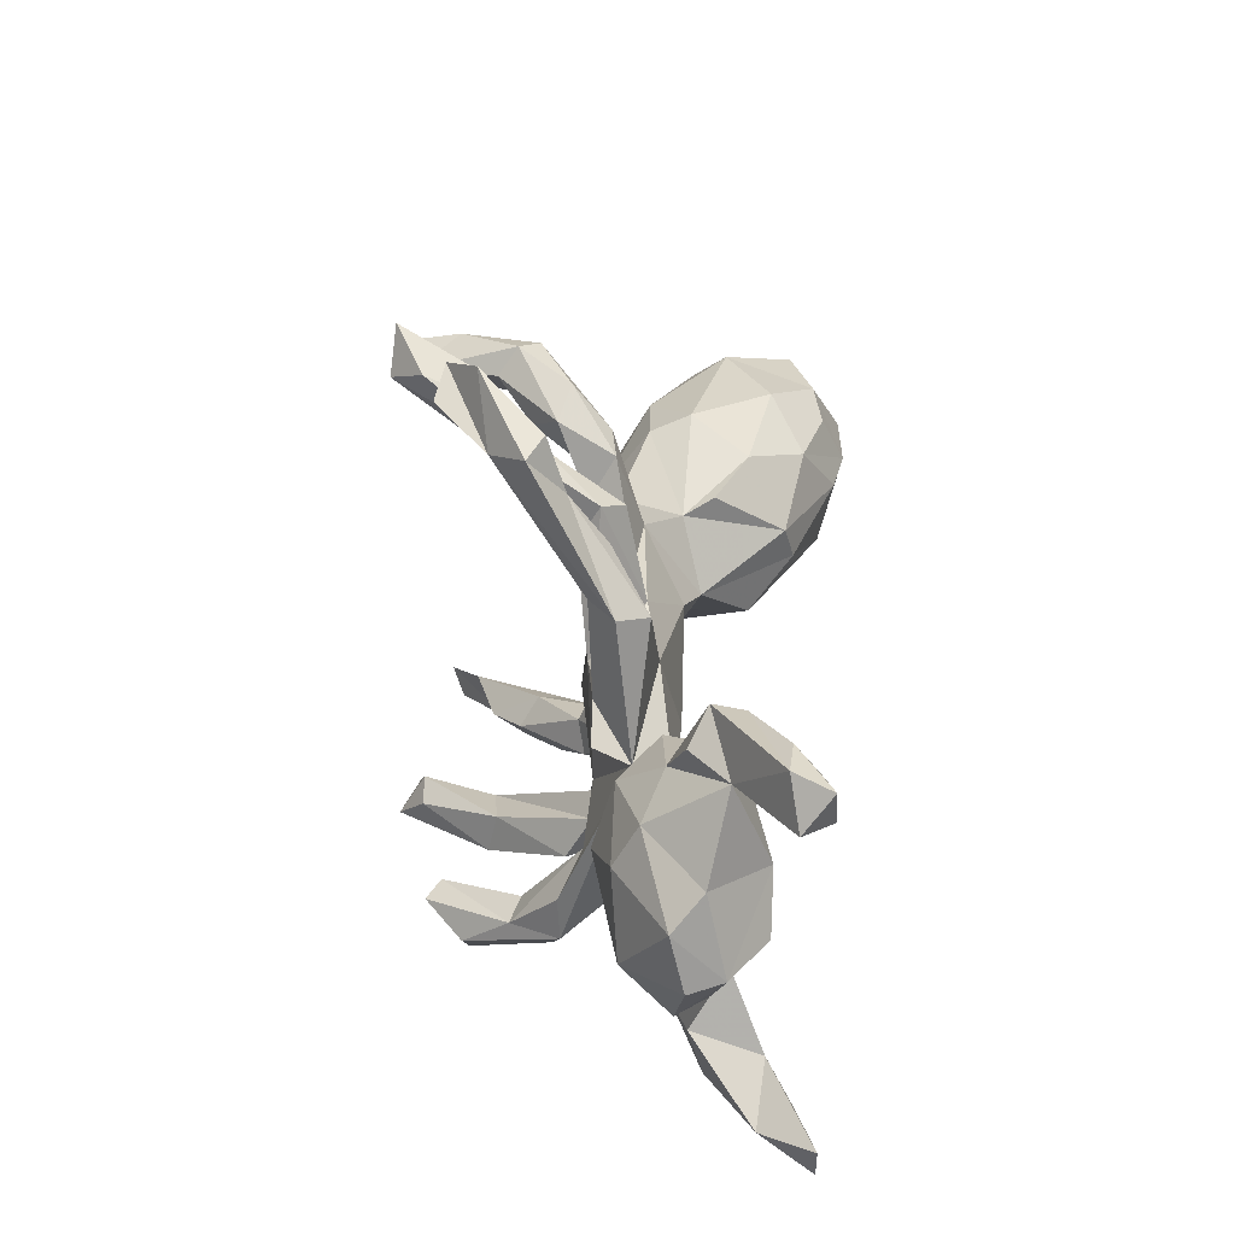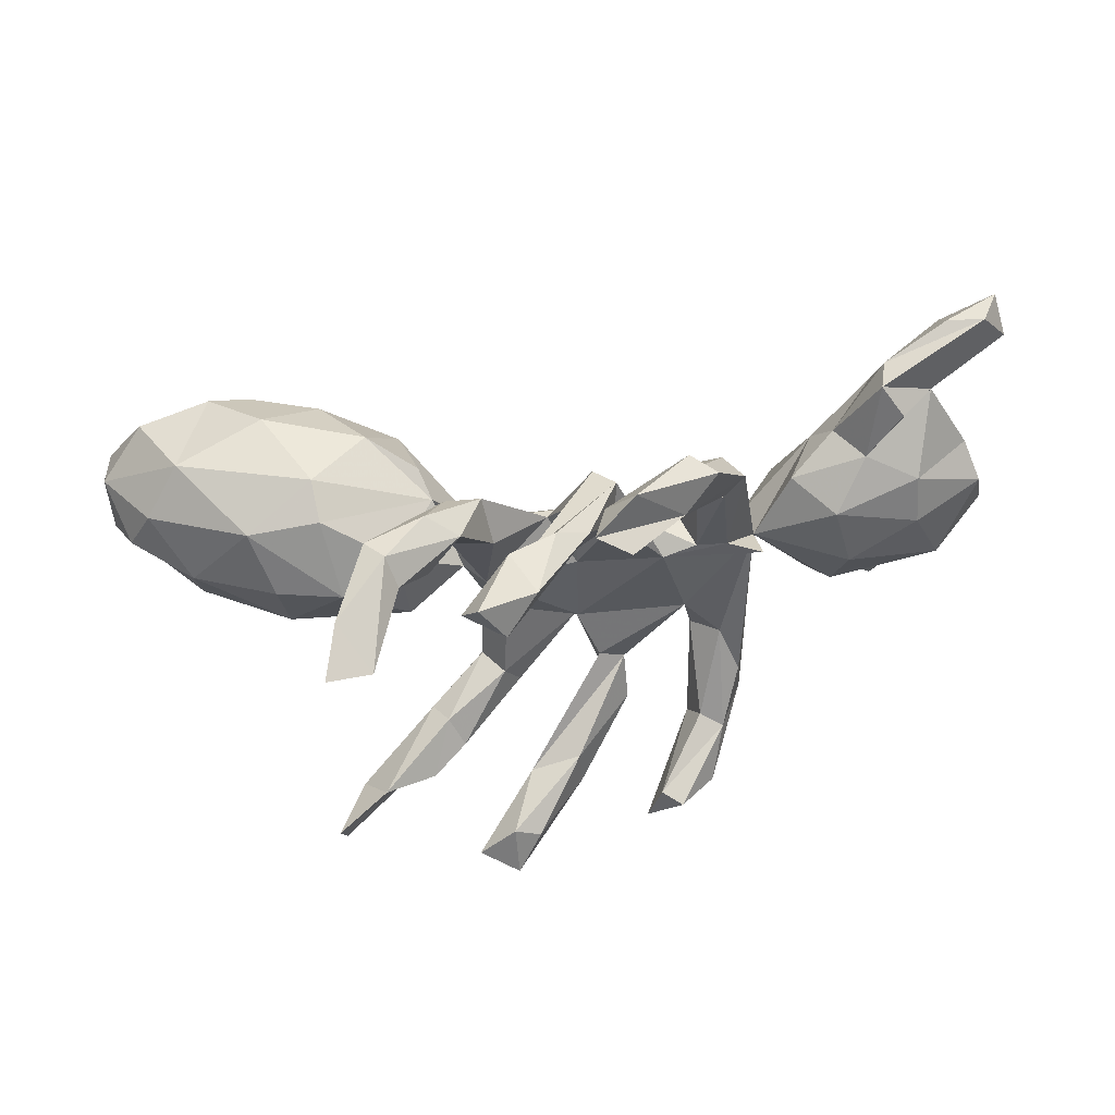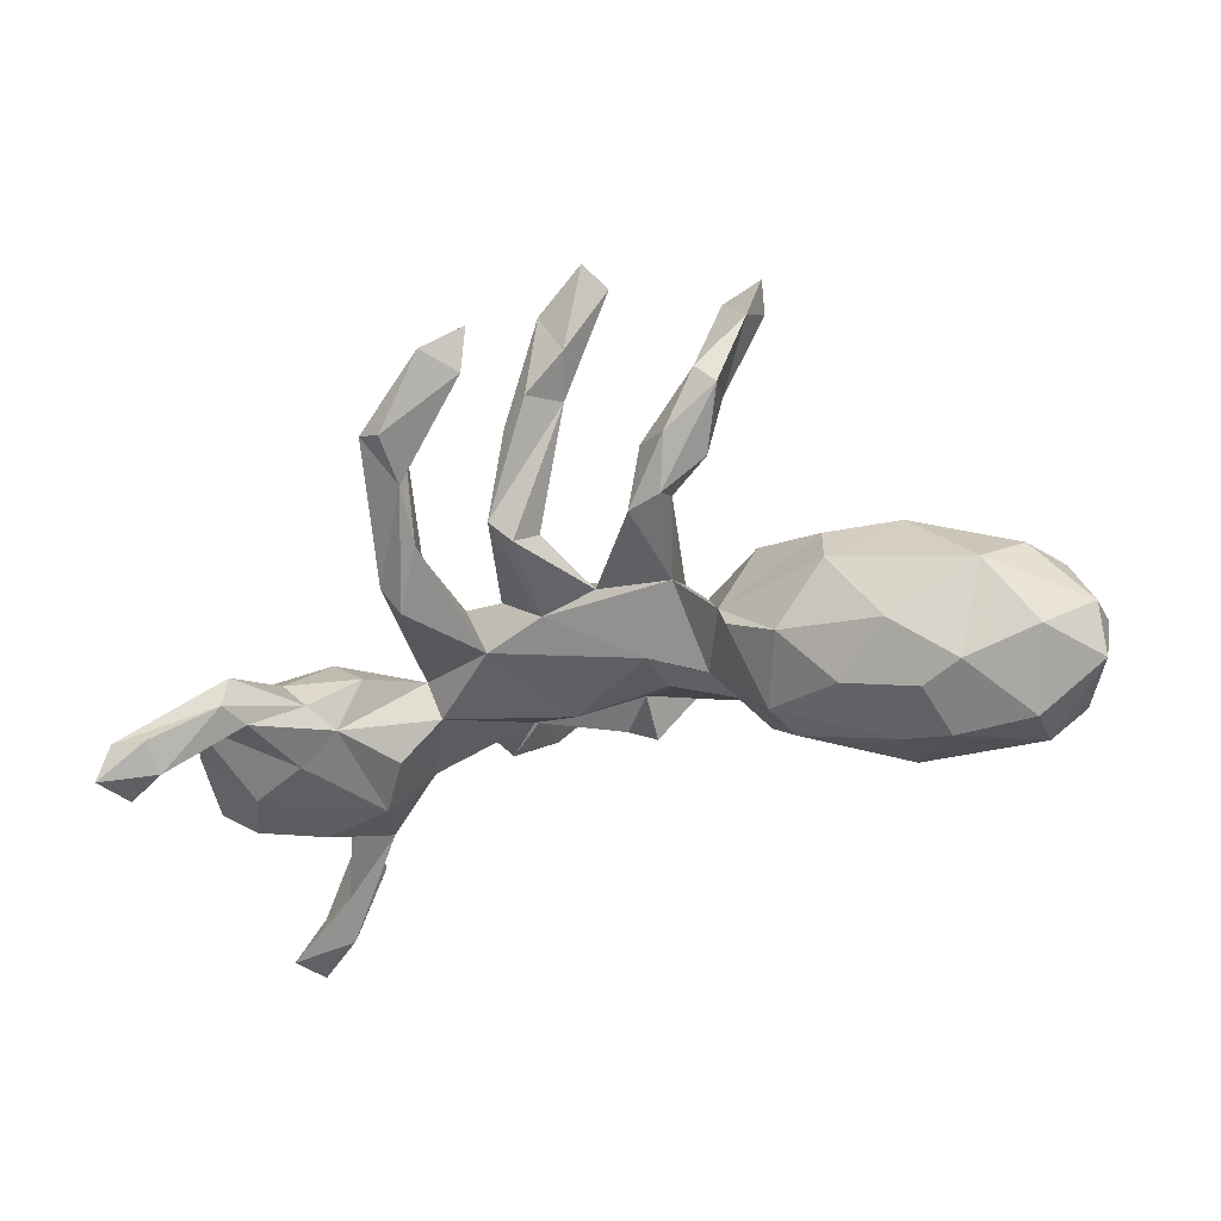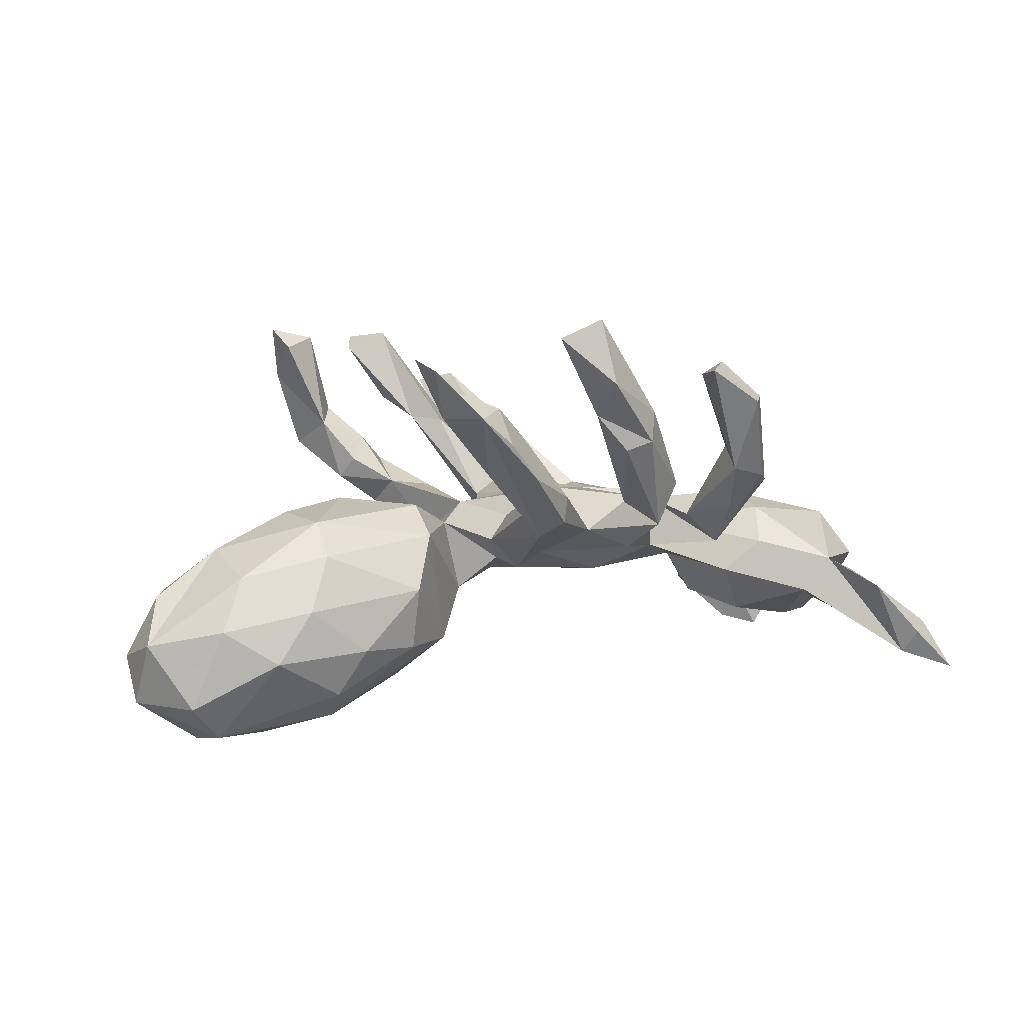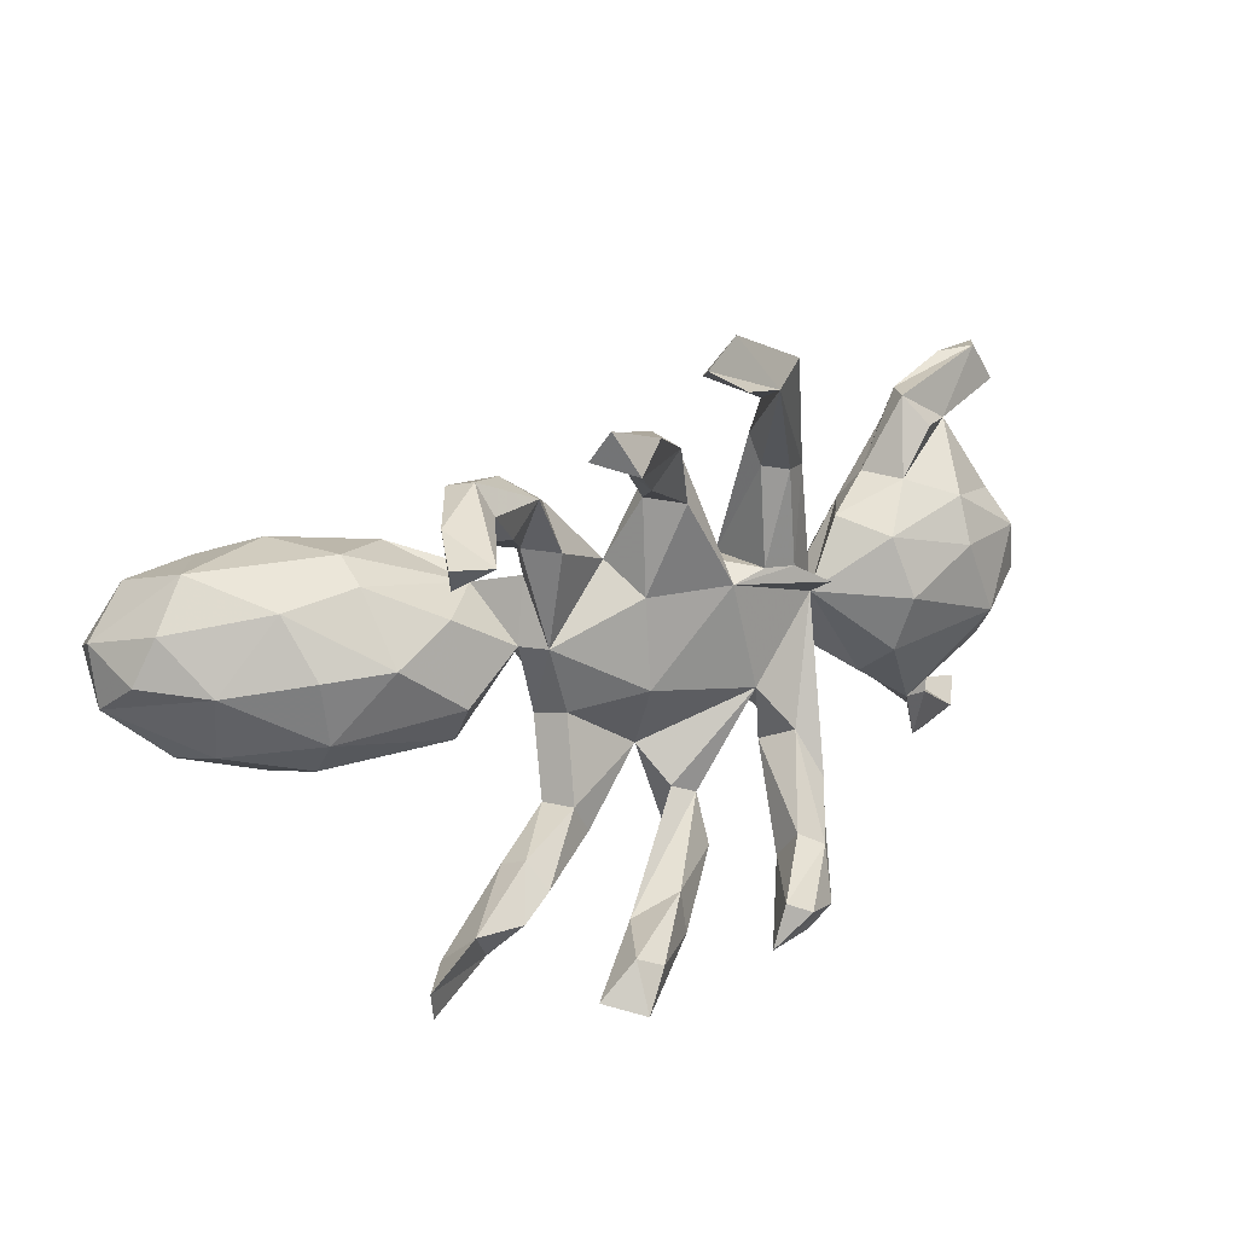
<metadata>
{"format":"obj","ext":"obj","renderer":"f3d","projection":"perspective","resolution":1024,"background":"white","views":[{"elev":35.1,"azim":91.9,"up":"+Y"},{"elev":59.6,"azim":-4.3,"up":"+Y"},{"elev":-36.9,"azim":-156.0,"up":"+Z"},{"elev":5.5,"azim":-29.5,"up":"+Z"},{"elev":23.4,"azim":-21.5,"up":"+Y"}]}
</metadata>
<code>
v -0.4112 0.3289 0.4001
v -0.1135 -0.4524 0.4201
v -0.1617 0.4968 0.3835
v -0.3909 0.3543 0.306
v -0.3344 0.3146 0.3834
v -0.397 0.282 0.3643
v -0.1843 -0.4308 0.3867
v -0.06963 -0.396 0.3731
v -0.06597 0.4585 0.3343
v 0.2657 -0.4069 0.2775
v -0.1185 0.424 0.392
v -0.1878 0.446 0.36
v -0.444 -0.3761 0.3517
v -0.4342 -0.4333 0.3328
v -0.3194 -0.3937 0.2463
v -0.1069 0.4466 0.2543
v 0.1381 -0.4407 0.3268
v 0.08514 0.4995 0.3021
v -0.09431 -0.4724 0.3058
v 0.2008 -0.3752 0.342
v 0.0266 0.5339 0.2871
v -0.287 0.3336 0.2385
v -0.07709 -0.3801 0.2465
v -0.1174 -0.3735 0.3733
v 0.09455 0.5661 0.2341
v -0.3522 -0.3279 0.2969
v -0.07538 0.3735 0.2146
v -0.3193 0.2849 0.2096
v -0.26 -0.3434 0.2622
v 0.1634 -0.3644 0.3181
v -0.3945 -0.3849 0.249
v 0.177 0.4655 0.2152
v -0.02809 0.4232 0.2069
v 0.02867 0.3823 0.186
v 0.2289 -0.4513 0.2687
v -0.3402 0.3667 0.1695
v 0.2478 -0.323 0.1794
v -0.02899 -0.4055 0.183
v 0.0483 0.5031 0.2173
v -0.2565 -0.3863 0.1998
v -0.306 0.3791 0.2042
v 0.1994 0.4148 0.09917
v -0.228 -0.2776 0.1789
v 0.01843 -0.4232 0.2529
v 0.07969 0.2527 0.09352
v 0.2906 -0.3428 0.1973
v 0.1898 0.5088 0.1298
v -0.1823 0.3108 0.1348
v 0.01435 -0.3525 0.2369
v -0.2391 0.3491 0.1138
v 0.2296 -0.3808 0.1393
v -0.2862 0.2792 0.101
v 0.2361 0.4924 0.1566
v 0.3302 -0.3386 0.1128
v -0.02814 0.3291 0.2075
v -0.2005 -0.323 0.2102
v -0.2401 0.2705 0.1804
v -0.2001 -0.3746 0.1367
v 0.007283 -0.4331 0.1997
v 0.1113 -0.2718 0.07039
v -0.2691 0.2501 0.1376
v -0.1397 -0.28 0.01973
v 0.2906 -0.3826 0.1258
v 0.2685 0.2759 0.06756
v 0.209 0.3358 0.03603
v 0.08425 0.3206 0.05457
v -0.08831 -0.2953 0.09193
v -0.1994 0.2179 0.09234
v -0.2566 -0.2989 0.1388
v 0.06417 -0.2503 0.07435
v -0.1265 0.1954 0.08381
v 0.1163 -0.3507 0.1154
v 0.2878 -0.1853 0.07669
v 0.2588 -0.326 0.06508
v 0.0187 0.09234 0.07051
v 0.02037 -0.06302 0.09029
v 0.2193 -0.1017 0.0637
v 0.1709 0.09278 0.07312
v 0.2369 -0.2096 0.0392
v 0.02004 0.2579 0.05295
v 0.2303 0.1096 0.06255
v 0.3237 -0.2626 0.1171
v 0.07177 -0.3584 0.03959
v -0.1424 0.02484 0.06151
v -0.2058 0.2831 0.04727
v -0.2815 -0.05421 0.06786
v 0.2848 0.105 0.06005
v 0.2238 0.2838 0.05262
v -0.5167 0.0258 0.05832
v -0.3978 0.03621 0.08005
v -0.2979 0.09305 0.04231
v 0.3449 0.02661 -0.001249
v 0.07139 0.1375 -0.01684
v -0.1176 -0.2417 0.1036
v -0.157 -0.2453 0.05808
v -0.1069 -0.09925 0.04426
v 0.02239 -0.1892 0.01666
v 0.5136 0.008031 0.05422
v -0.02878 0.1428 0.005757
v 0.3526 0.06635 0.06059
v 0.4917 -0.09185 0.03151
v -0.1812 0.02047 0.02224
v 0.6334 0.07546 0.02111
v 0.3099 0.2665 0.02511
v -0.5018 -0.08767 0.04818
v 0.04736 0.3008 0.01718
v -0.1435 0.2713 0.03894
v -0.1037 -0.31 0.04759
v -0.161 0.1302 -0.006562
v 0.1874 0.1085 -0.03877
v 0.6884 -0.05684 0.009498
v -0.4274 0.1492 -0.008859
v 0.5728 -0.2352 -0.06523
v 0.07997 -0.2392 -0.01421
v 0.4846 0.111 0.01981
v 0.2088 -0.124 -0.02926
v -0.2888 -0.1273 0.01729
v -0.1487 -0.1113 -0.000143
v 0.2983 -0.2239 -0.01642
v -0.04853 -0.1267 -0.02875
v -0.5118 -0.1554 -0.007928
v 0.276 0.2511 -0.02653
v -0.2295 0.1047 -0.06936
v -0.665 -0.1203 -0.04182
v -0.5578 0.1245 -0.006711
v -0.06803 -0.07211 -0.06296
v -0.6676 -0.001025 -0.001234
v 0.3288 -0.004537 -0.06428
v 0.6315 0.1515 -0.0196
v 0.7804 -0.0257 -0.08571
v 0.4095 0.1374 -0.04644
v -0.1237 -0.08611 -0.03891
v -0.1662 -0.01148 -0.1024
v 0.539 0.1822 -0.0534
v 0.7341 0.1215 -0.1122
v 0.7073 -0.1361 -0.0704
v 0.4584 -0.1514 -0.03214
v -0.251 0.1281 -0.1219
v -0.07228 0.03155 -0.07439
v 0.1054 -0.07889 -0.0741
v -0.8214 -0.0608 -0.1611
v 0.6482 -0.153 -0.122
v 0.6001 0.2607 -0.08129
v 0.7609 0.0656 -0.06255
v 0.529 -0.2136 -0.131
v 0.6163 -0.3388 -0.115
v 0.4554 0.1312 -0.1361
v 0.3977 -0.1167 -0.09148
v -0.7807 0.002282 -0.08197
v -0.559 -0.1908 -0.1026
v -0.6794 0.1575 -0.1412
v -0.438 0.1783 -0.08045
v -0.7376 0.08405 -0.08116
v 0.4875 0.1853 -0.1102
v -0.3387 -0.1813 -0.07724
v -0.713 -0.1523 -0.1327
v 0.5609 0.3099 -0.1121
v 0.6595 0.2491 -0.1431
v 0.6231 -0.2454 -0.09093
v 0.5719 0.308 -0.1637
v 0.7669 -0.01216 -0.1435
v 0.555 0.2522 -0.1722
v 0.6759 -0.3466 -0.2504
v 0.3959 0.0123 -0.1466
v 0.7359 -0.3372 -0.1933
v -0.4506 -0.1908 -0.1813
v -0.8258 0.04211 -0.1921
v -0.34 -0.1572 -0.1872
v 0.5828 -0.1506 -0.15
v 0.6849 -0.005534 -0.2044
v 0.6473 -0.2705 -0.2059
v -0.5251 0.1711 -0.2194
v 0.4621 -0.06776 -0.1804
v 0.7515 0.3478 -0.2151
v 0.687 -0.3801 -0.2073
v 0.5822 -0.07553 -0.1997
v -0.2858 0.04245 -0.2438
v 0.6314 0.08543 -0.2056
v 0.6867 0.3424 -0.2216
v 0.7998 0.2769 -0.2298
v -0.6227 -0.1901 -0.1927
v -0.243 -0.09501 -0.1844
v -0.3421 0.1538 -0.1792
v 0.6848 0.2921 -0.2593
v 0.7609 -0.3953 -0.2812
v -0.4253 0.1104 -0.2759
v 0.7559 0.2662 -0.2795
v -0.3086 -0.02268 -0.2604
v 0.7816 0.3366 -0.2758
v 0.7865 -0.323 -0.2803
v -0.4923 -0.1568 -0.2637
v -0.7521 0.1132 -0.2601
v -0.554 0.1014 -0.3135
v -0.4897 0.008701 -0.3362
v -0.8219 0.004511 -0.2737
v -0.7592 -0.1181 -0.2736
v -0.6256 0.1256 -0.2976
v -0.6993 -0.09035 -0.3342
v -0.4825 -0.1036 -0.3103
v -0.7063 0.005716 -0.3507
v -0.5723 0.0135 -0.3545
v 0.5314 0.1133 -0.1806
f 196 141 195
f 167 195 141
f 185 163 190
f 171 190 163
f 165 185 190
f 175 163 185
f 156 141 196
f 198 196 195
f 149 167 141
f 192 195 167
f 177 186 183
f 172 183 186
f 138 177 183
f 194 186 177
f 188 194 177
f 201 186 194
f 186 193 172
f 197 172 193
f 201 193 186
f 201 197 193
f 151 172 197
f 151 192 167
f 200 195 192
f 152 183 172
f 152 172 151
f 192 151 197
f 200 192 197
f 189 180 187
f 158 187 180
f 184 189 187
f 174 180 189
f 184 187 158
f 162 184 158
f 158 180 174
f 179 174 189
f 179 189 184
f 160 179 184
f 199 191 198
f 181 198 191
f 201 199 198
f 168 191 199
f 194 188 199
f 182 199 188
f 201 194 199
f 133 188 177
f 200 201 198
f 195 200 198
f 197 201 200
f 181 196 198
f 45 75 78
f 76 78 75
f 93 78 81
f 87 81 78
f 100 87 78
f 64 81 87
f 91 90 86
f 105 86 90
f 102 91 86
f 112 90 91
f 99 84 75
f 76 75 84
f 77 78 76
f 92 100 78
f 92 87 100
f 105 90 89
f 125 89 90
f 127 105 89
f 117 86 105
f 96 76 84
f 97 77 76
f 92 78 77
f 73 92 77
f 95 69 43
f 26 43 69
f 94 95 43
f 62 69 95
f 56 94 43
f 96 95 94
f 23 60 70
f 77 70 60
f 92 73 82
f 46 82 73
f 54 92 82
f 15 69 62
f 118 62 95
f 67 94 56
f 58 67 56
f 97 94 67
f 49 60 23
f 38 23 70
f 79 37 73
f 46 73 37
f 77 79 73
f 51 37 79
f 31 69 15
f 58 15 62
f 62 108 58
f 67 58 108
f 120 108 62
f 31 14 13
f 15 13 14
f 26 31 13
f 15 14 31
f 15 26 13
f 26 15 29
f 40 29 15
f 43 26 29
f 23 7 24
f 2 24 7
f 49 23 24
f 19 7 23
f 49 8 44
f 2 44 8
f 72 49 44
f 24 8 49
f 46 20 10
f 17 10 20
f 54 46 10
f 30 20 46
f 44 2 19
f 7 19 2
f 59 44 19
f 24 2 8
f 12 11 3
f 9 3 11
f 16 12 3
f 27 11 12
f 34 9 11
f 16 3 9
f 6 1 4
f 5 4 1
f 41 4 5
f 22 41 5
f 36 4 41
f 16 27 12
f 55 11 27
f 6 5 1
f 28 5 6
f 30 17 20
f 51 17 30
f 35 10 17
f 51 35 17
f 54 10 35
f 48 22 57
f 28 57 22
f 68 48 57
f 41 22 48
f 154 134 157
f 143 157 134
f 160 154 157
f 131 134 154
f 175 165 146
f 159 146 165
f 165 171 159
f 169 159 171
f 145 169 171
f 163 145 171
f 142 169 176
f 145 176 169
f 170 142 176
f 174 160 157
f 162 154 160
f 184 162 160
f 147 154 162
f 131 154 147
f 202 147 162
f 157 143 158
f 134 158 143
f 174 157 158
f 185 165 175
f 163 175 146
f 113 163 146
f 113 145 163
f 191 168 166
f 155 166 168
f 181 191 166
f 124 141 156
f 181 156 196
f 150 156 181
f 170 161 142
f 136 142 161
f 178 161 170
f 178 170 176
f 173 176 145
f 148 173 145
f 178 176 173
f 202 178 173
f 133 182 188
f 123 133 177
f 135 161 178
f 147 202 173
f 158 178 202
f 164 147 173
f 148 164 173
f 128 147 164
f 69 31 26
f 56 29 40
f 58 56 40
f 43 29 56
f 59 23 38
f 37 51 30
f 37 30 46
f 58 40 15
f 19 23 59
f 83 59 38
f 63 35 51
f 39 18 21
f 32 21 18
f 25 39 21
f 42 18 39
f 25 21 32
f 53 25 32
f 42 32 18
f 33 16 9
f 28 6 4
f 28 22 5
f 72 44 59
f 125 152 151
f 123 138 183
f 152 123 183
f 112 123 152
f 92 131 147
f 158 202 162
f 135 178 158
f 129 135 158
f 167 149 153
f 127 153 149
f 151 167 153
f 109 133 123
f 148 128 164
f 92 147 128
f 161 135 144
f 129 144 135
f 130 161 144
f 127 149 141
f 117 182 133
f 116 128 148
f 111 130 144
f 136 161 130
f 150 124 156
f 127 141 124
f 113 142 136
f 111 136 130
f 166 150 181
f 121 124 150
f 137 148 145
f 182 117 155
f 121 155 117
f 168 182 155
f 97 76 96
f 94 97 96
f 85 50 107
f 48 107 50
f 109 85 107
f 36 50 85
f 120 97 108
f 67 108 97
f 116 97 120
f 99 109 107
f 113 136 111
f 101 113 111
f 148 92 116
f 119 116 92
f 124 105 127
f 121 105 124
f 102 132 118
f 126 118 132
f 84 102 118
f 133 132 102
f 122 65 42
f 32 42 65
f 142 113 159
f 146 159 113
f 169 142 159
f 114 116 60
f 77 60 116
f 83 114 60
f 97 116 114
f 126 120 62
f 137 113 101
f 92 137 101
f 145 113 137
f 54 119 92
f 77 116 119
f 79 77 119
f 83 97 114
f 140 116 120
f 62 118 126
f 139 126 132
f 140 120 126
f 105 121 117
f 150 155 121
f 137 92 148
f 140 128 116
f 110 128 140
f 139 140 126
f 133 102 117
f 86 117 102
f 98 92 101
f 98 101 111
f 118 95 96
f 84 118 96
f 77 97 70
f 83 70 97
f 63 119 54
f 74 79 119
f 38 70 83
f 63 74 119
f 51 79 74
f 46 54 82
f 72 83 60
f 59 83 72
f 49 72 60
f 53 42 47
f 39 47 42
f 25 53 47
f 104 42 53
f 106 27 66
f 33 66 27
f 80 27 106
f 64 104 32
f 53 32 104
f 88 64 32
f 87 104 64
f 122 42 104
f 85 52 36
f 28 36 52
f 68 52 85
f 41 50 36
f 41 48 50
f 71 107 48
f 68 71 48
f 99 107 71
f 55 27 80
f 99 80 106
f 45 66 34
f 33 34 66
f 55 45 34
f 78 66 45
f 65 88 32
f 81 64 88
f 52 68 61
f 57 61 68
f 28 52 61
f 28 61 57
f 110 81 88
f 84 71 68
f 80 75 45
f 99 71 84
f 109 84 68
f 80 45 55
f 63 51 74
f 35 63 54
f 138 123 177
f 125 151 153
f 179 160 174
f 171 165 190
f 182 168 199
f 47 39 25
f 16 33 27
f 9 34 33
f 4 36 28
f 93 106 66
f 110 65 122
f 110 88 65
f 68 85 109
f 93 99 106
f 75 80 99
f 78 93 66
f 92 122 104
f 93 109 99
f 93 81 110
f 87 92 104
f 110 122 92
f 125 90 112
f 152 125 112
f 123 112 91
f 102 84 109
f 127 89 125
f 144 129 103
f 115 103 129
f 111 144 103
f 139 109 93
f 123 102 109
f 139 110 140
f 92 128 110
f 93 110 139
f 133 139 132
f 109 139 133
f 123 91 102
f 125 153 127
f 115 131 92
f 34 11 55
f 155 150 166
f 115 134 131
f 134 115 129
f 158 134 129
f 103 98 111
f 115 92 98
f 115 98 103

</code>
